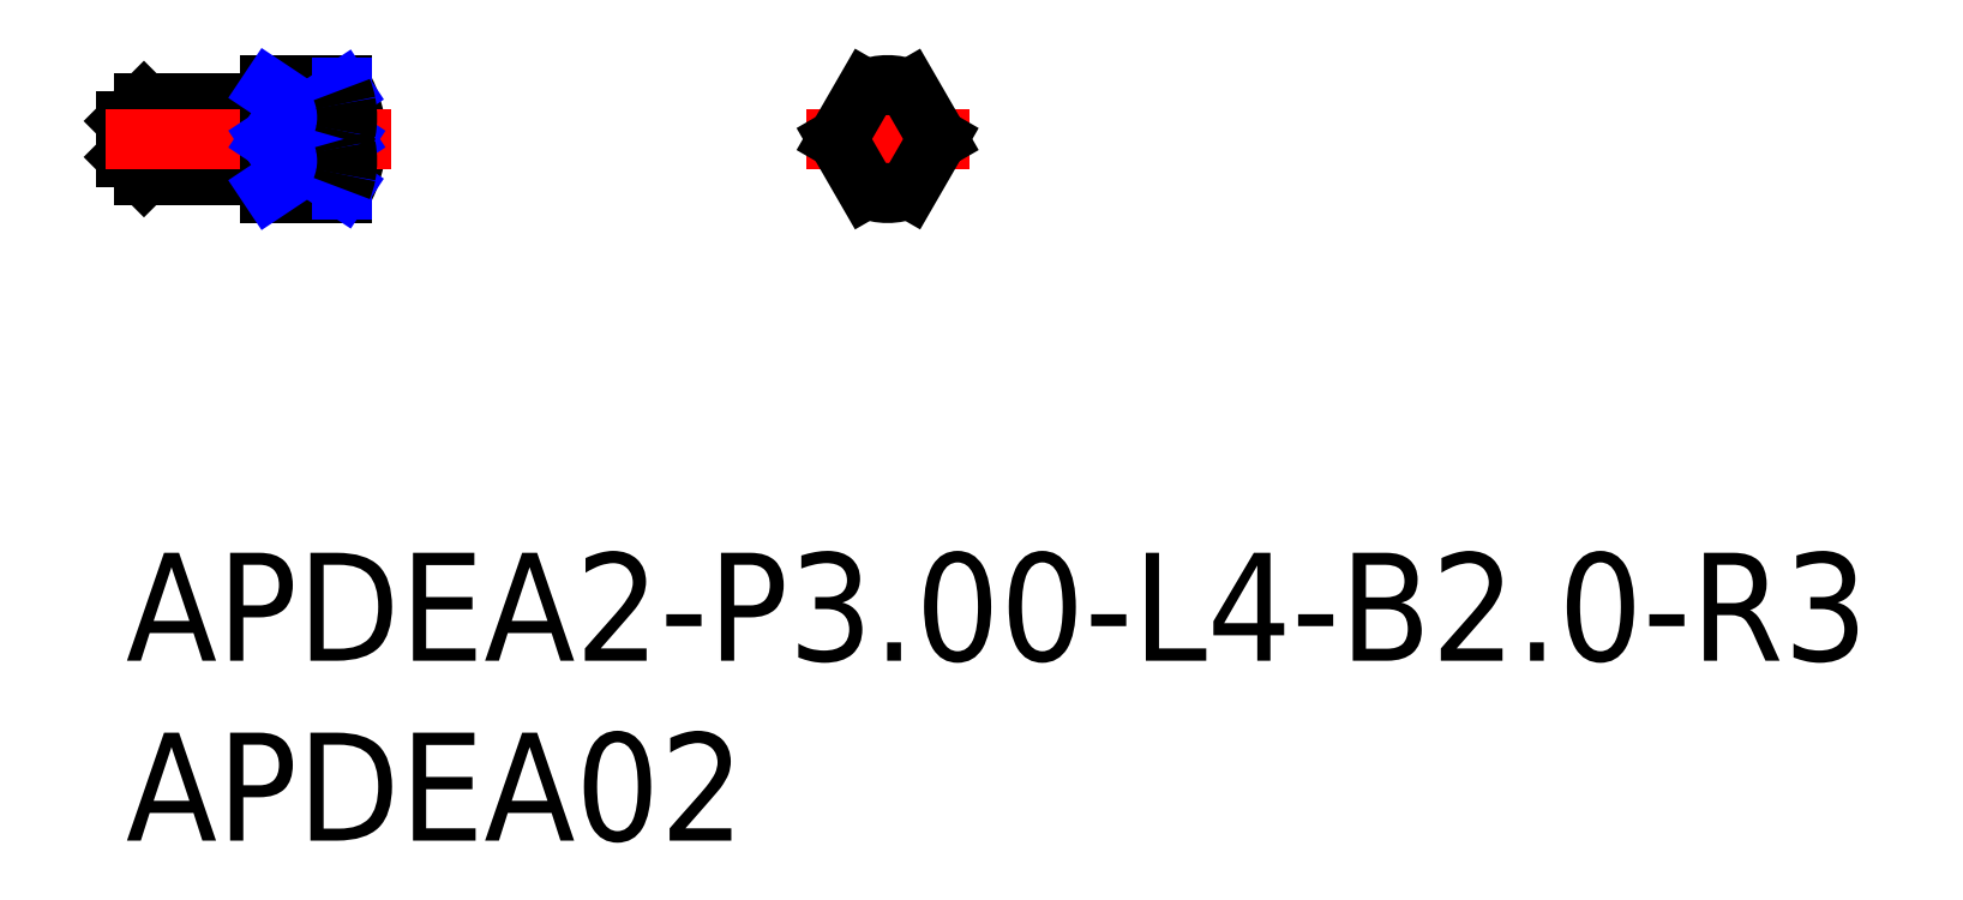
<metadata>
{"format":"dxf","ext":"dxf","renderer":"ezdxf+matplotlib","layout":"modelspace","background":"white","min_lineweight":24,"dpi":150}
</metadata>
<code>
0
SECTION
2
ENTITIES
0
INSERT
8
MSM_CONTINUOUS
2
*U14
10
0
20
0
30
0
0
INSERT
8
MSM_CONTINUOUS
2
*U15
10
0
20
0
30
0
0
ARC
8
MSM_CONTINUOUS
10
3.402
20
11.5
30
0
40
3
50
330
51
30
0
LINE
8
MSM_CONTINUOUS
10
6
20
13
30
0
11
4
21
13
31
0
0
LINE
8
MSM_CONTINUOUS
10
6
20
10
30
0
11
4
21
10
31
0
0
ARC
8
MSM_CONTINUOUS
10
3.8
20
12.7
30
0
40
0.2
50
270
51
0
0
ARC
8
MSM_CONTINUOUS
10
3.8
20
10.3
30
0
40
0.2
50
0
51
90
0
LINE
8
MSM_CONTINUOUS
10
4
20
10
30
0
11
4
21
13
31
0
0
LINE
8
MSM_CONTINUOUS
10
0.5
20
12.5
30
0
11
0
21
12
31
0
0
LINE
8
MSM_CONTINUOUS
10
0.5
20
10.5
30
0
11
0
21
11
31
0
0
LINE
8
MSM_CONTINUOUS
10
0.5
20
12.5
30
0
11
0.5
21
10.5
31
0
0
LINE
8
MSM_CONTINUOUS
10
0.5
20
12.5
30
0
11
3.8
21
12.5
31
0
0
LINE
8
MSM_CONTINUOUS
10
0.5
20
10.5
30
0
11
3.8
21
10.5
31
0
0
LINE
8
MSM_CONTINUOUS
10
0
20
11
30
0
11
0
21
12
31
0
0
LINE
8
MSM_CENTER
10
7.37
20
11.5
30
0
11
-0.5663
21
11.5
31
0
0
LINE
8
MSM_CENTER
10
18.9
20
11.5
30
0
11
23.45
21
11.5
31
0
0
LINE
8
MSM_CENTER
10
21.17
20
13.77
30
0
11
21.17
21
9.227
31
0
0
ARC
8
MSM_CONTINUOUS
10
21.17
20
11.5
30
0
40
1.5
50
66.42
51
113.6
0
LINE
8
MSM_CONTINUOUS
10
20.57
20
12.87
30
0
11
19.78
21
11.5
31
0
0
LINE
8
MSM_CONTINUOUS
10
21.77
20
12.87
30
0
11
22.57
21
11.5
31
0
0
LINE
8
MSM_CONTINUOUS
10
21.77
20
10.13
30
0
11
22.57
21
11.5
31
0
0
LINE
8
MSM_CONTINUOUS
10
20.57
20
10.13
30
0
11
19.78
21
11.5
31
0
0
LINE
8
MSM_CONTINUOUS
10
4
20
12.87
30
0
11
6
21
12.87
31
0
0
ARC
8
MSM_CONTINUOUS
10
21.17
20
11.5
30
0
40
1.5
50
246.4
51
293.6
0
LINE
8
MSM_CONTINUOUS
10
4
20
10.13
30
0
11
6
21
10.13
31
0
0
LINE
8
MSM_NARROW
10
6
20
12.85
30
0
11
6
21
12.92
31
0
0
LINE
8
MSM_NARROW
10
6
20
10.18
30
0
11
6
21
10.08
31
0
0
LINE
8
MSM_CONTINUOUS
10
6.059
20
11.5
30
0
11
4
21
11.5
31
0
0
LINE
8
MSM_CONTINUOUS
10
4
20
11.5
30
0
11
4
21
11.5
31
0
0
LINE
8
MSM_NARROW
10
4
20
12.87
30
0
11
6.059
21
11.5
31
0
0
LINE
8
MSM_NARROW
10
4
20
11.5
30
0
11
6.015
21
12.83
31
0
0
LINE
8
MSM_NARROW
10
4
20
10.13
30
0
11
6.059
21
11.5
31
0
0
LINE
8
MSM_NARROW
10
4
20
11.5
30
0
11
6.015
21
10.17
31
0
0
ARC
8
MSM_CONTINUOUS
10
4.027
20
12.11
30
0
40
2.122
50
343.2
51
348.9
0
ARC
8
MSM_CONTINUOUS
10
4.084
20
12.1
30
0
40
2.064
50
348.9
51
11.07
0
ARC
8
MSM_CONTINUOUS
10
4.027
20
12.09
30
0
40
2.122
50
11.07
51
21.63
0
ARC
8
MSM_CONTINUOUS
10
4.027
20
10.91
30
0
40
2.122
50
338.4
51
348.9
0
ARC
8
MSM_CONTINUOUS
10
4.027
20
10.89
30
0
40
2.122
50
11.07
51
16.83
0
ARC
8
MSM_CONTINUOUS
10
4.084
20
10.9
30
0
40
2.064
50
348.9
51
11.07
0
ENDSEC
0
EOF

</code>
